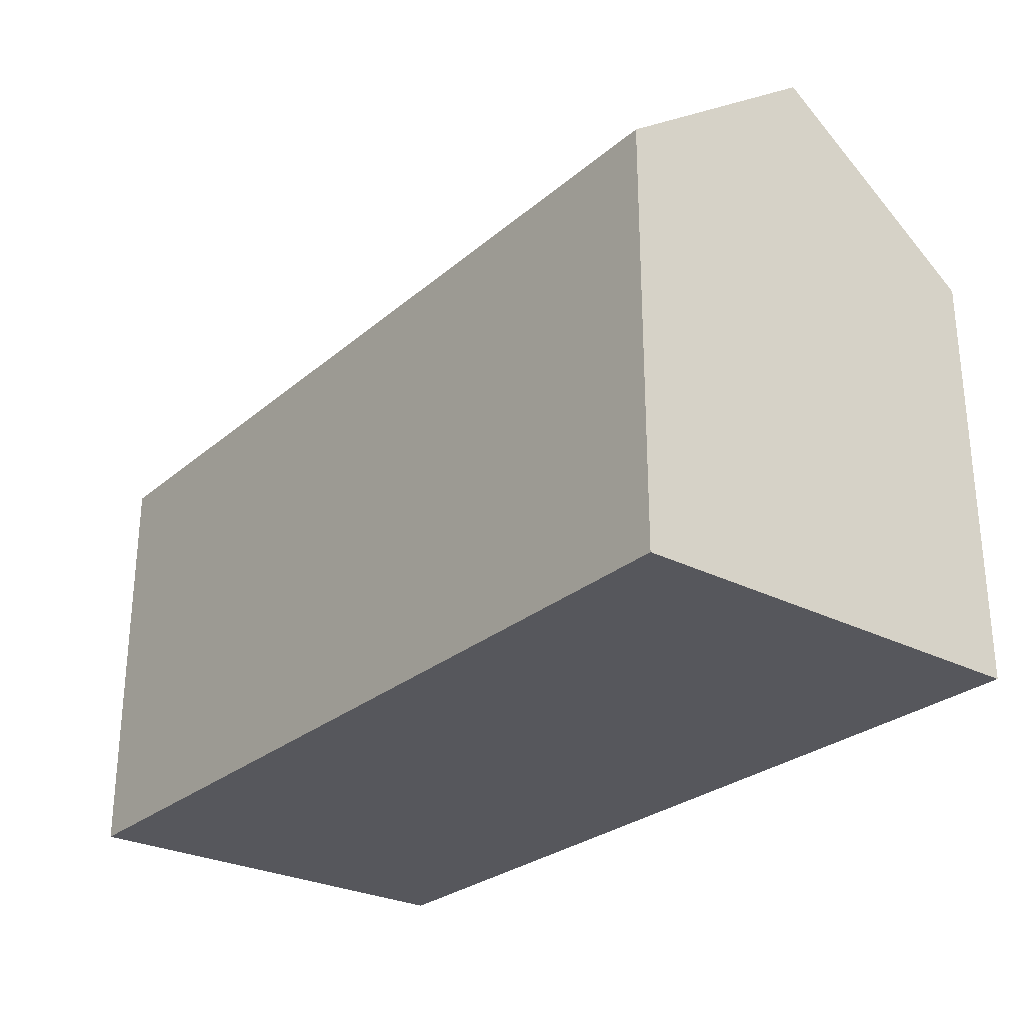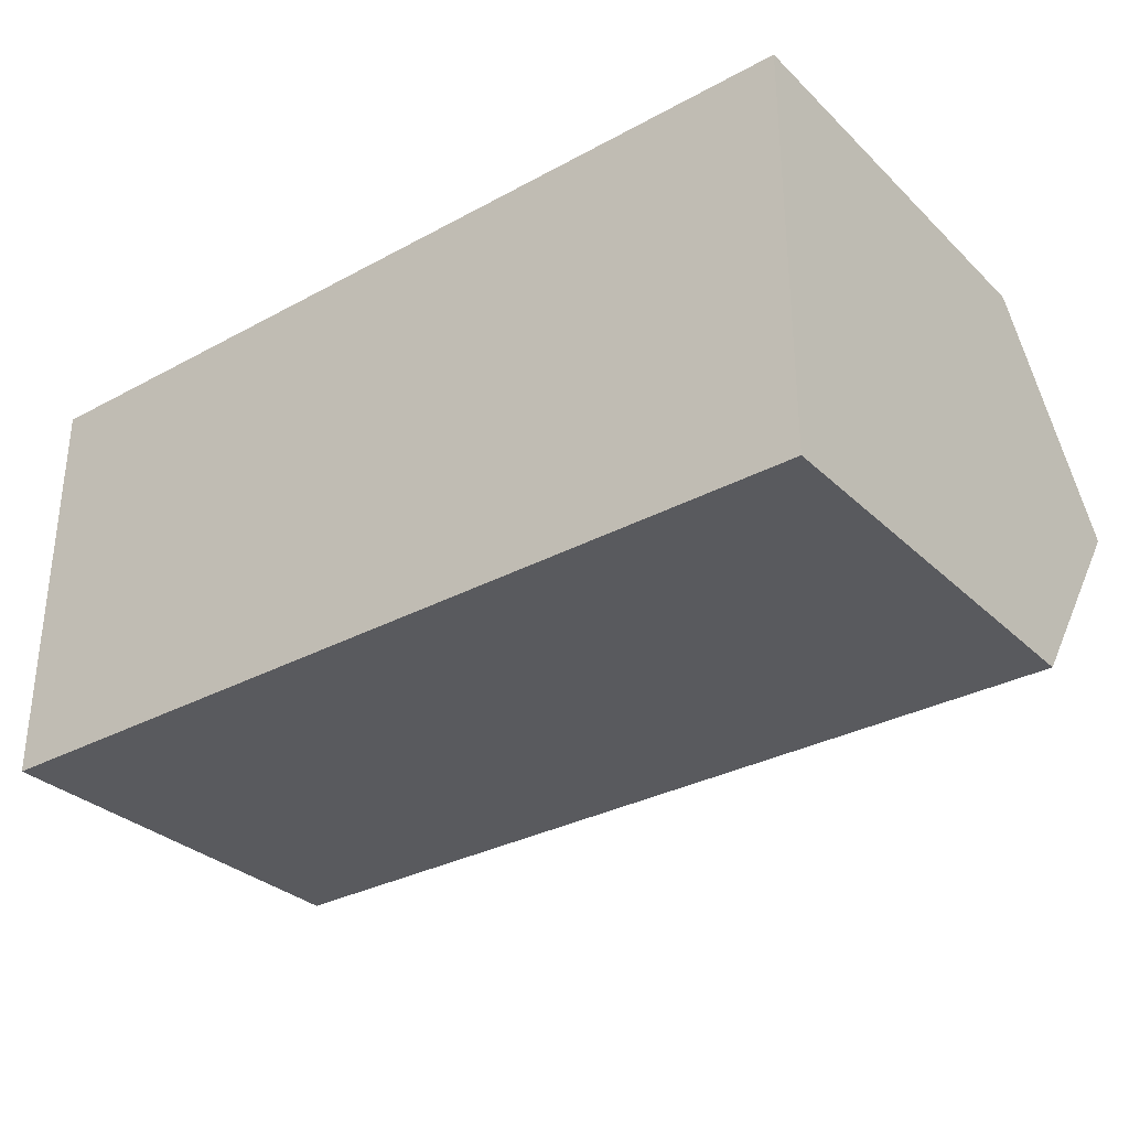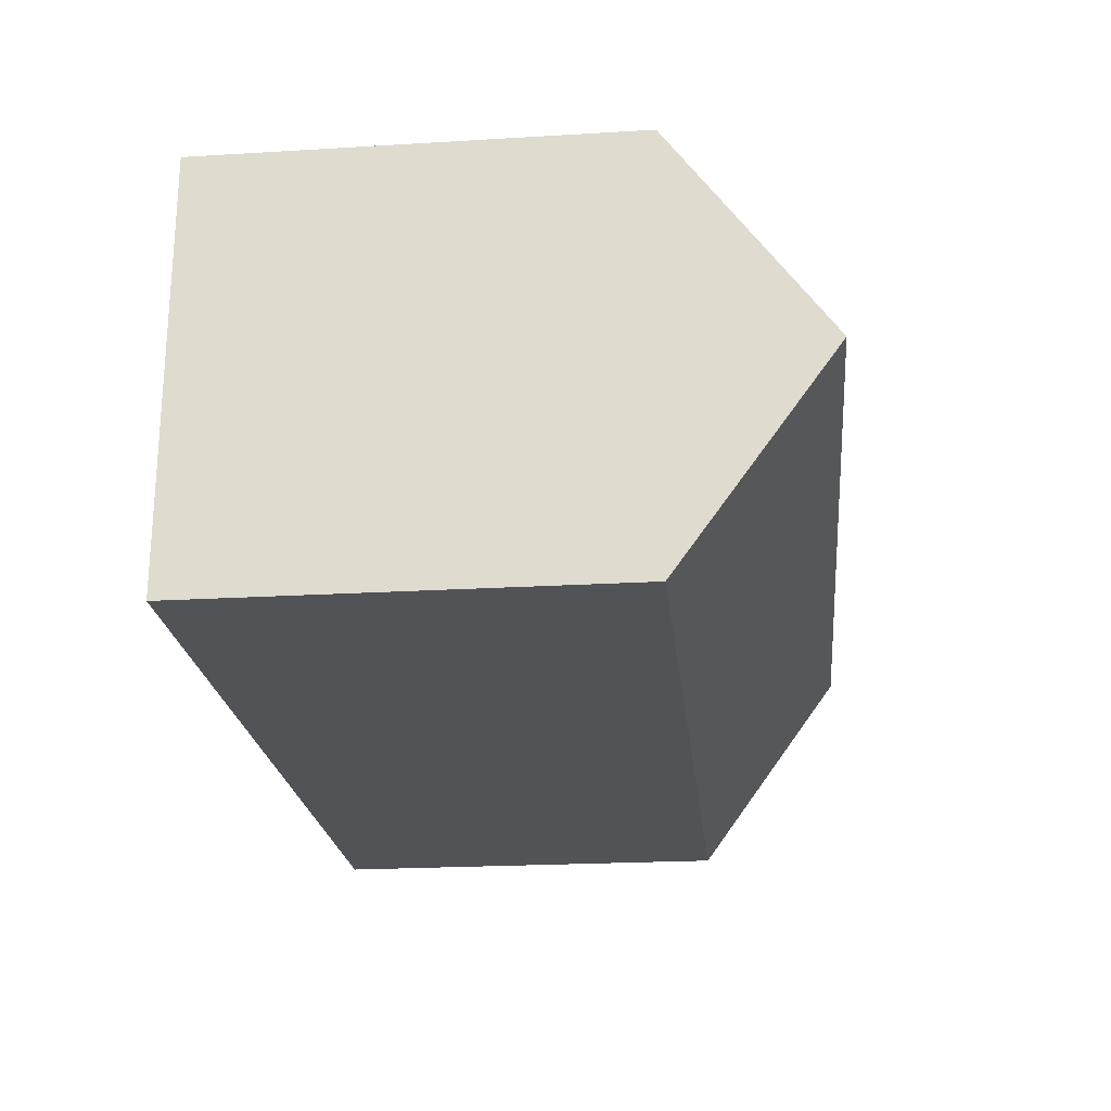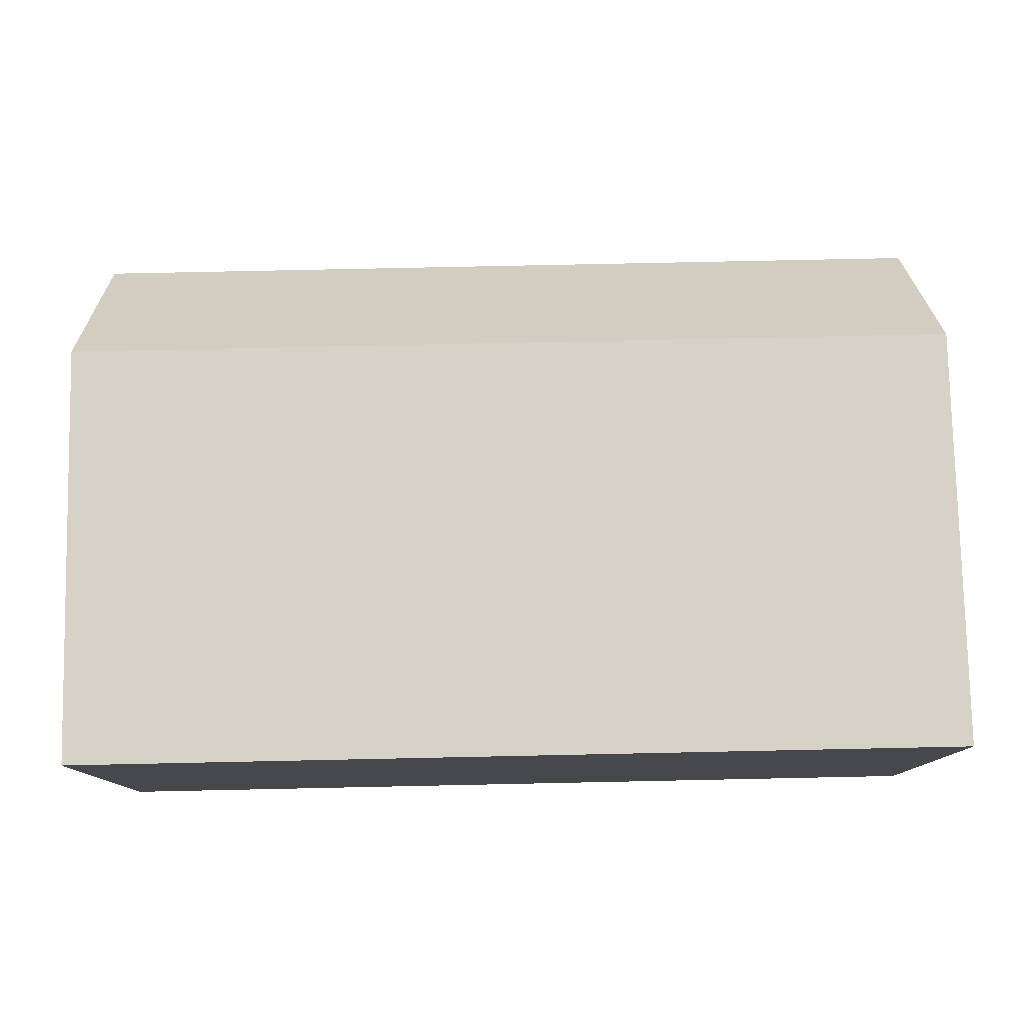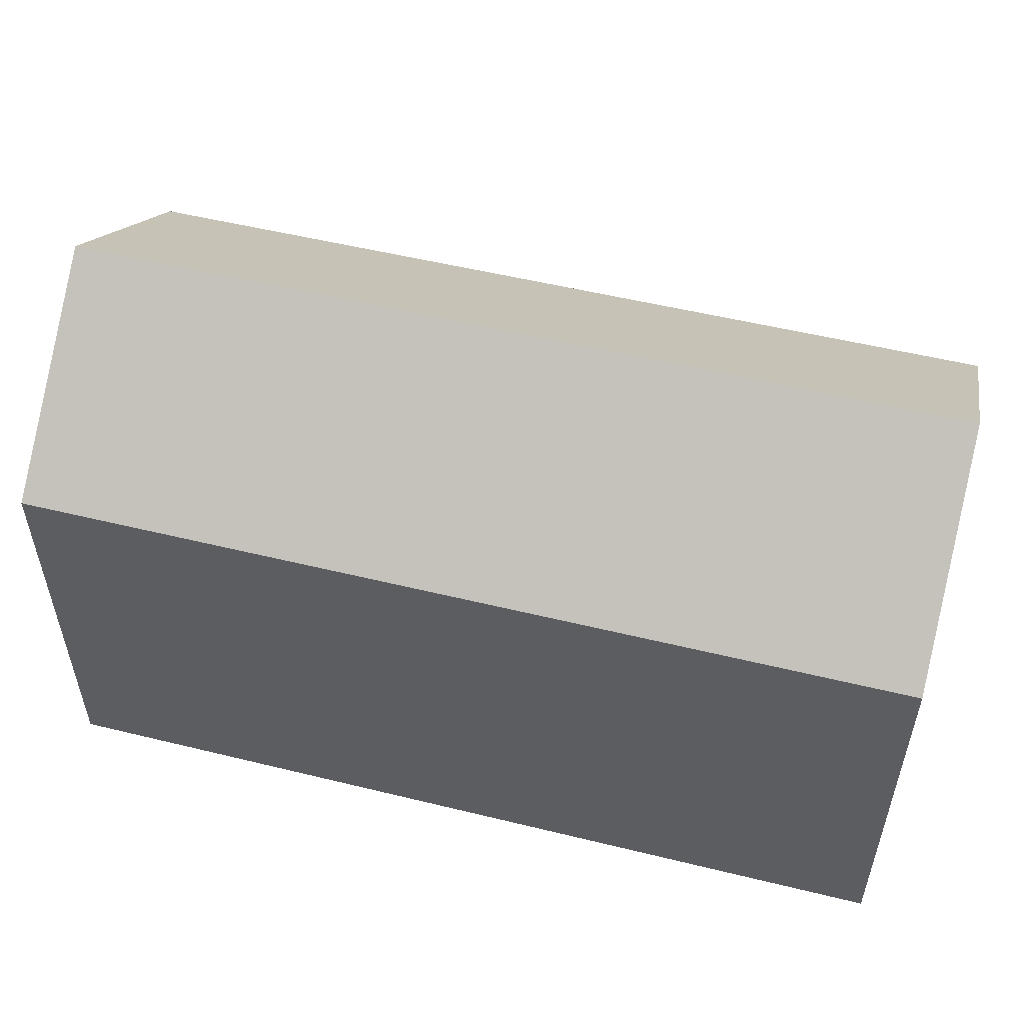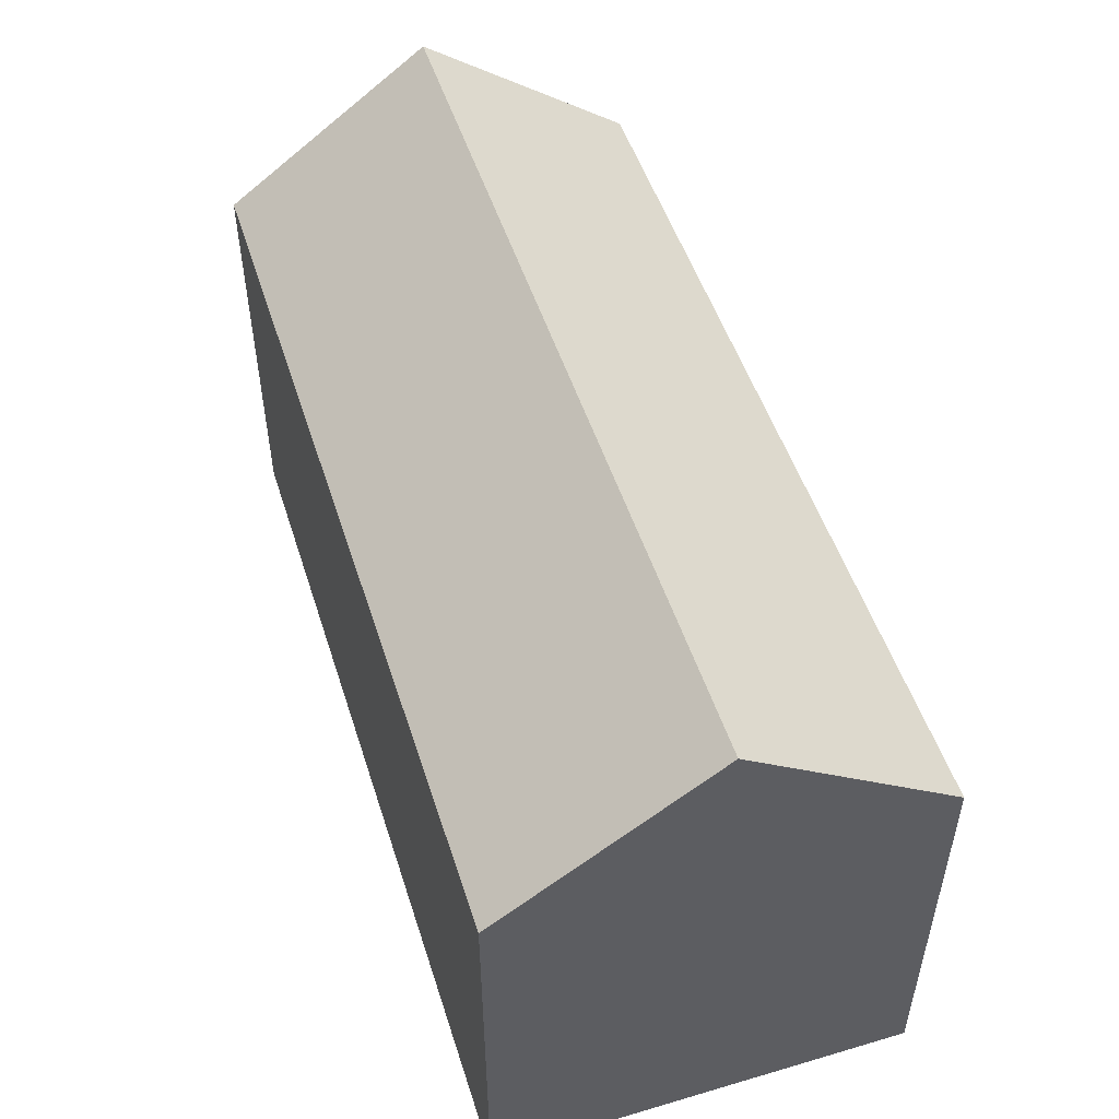
<metadata>
{"format":"obj","ext":"obj","renderer":"f3d","projection":"perspective","resolution":1024,"background":"white","views":[{"elev":-27.5,"azim":51.9,"up":"+Y"},{"elev":-31.7,"azim":37.4,"up":"+Z"},{"elev":-22.3,"azim":95.9,"up":"+Z"},{"elev":78.5,"azim":-1.2,"up":"+Z"},{"elev":53.0,"azim":-165.3,"up":"+Y"},{"elev":51.1,"azim":-107.7,"up":"+Y"}]}
</metadata>
<code>
o Cube
v -2.567 -1.207 1.207
v -2.567 1.207 1.207
v -2.567 -1.207 -1.207
v -2.567 1.207 -1.207
v 2.567 -1.207 1.207
v 2.567 1.207 1.207
v 2.567 -1.207 -1.207
v 2.567 1.207 -1.207
v 0 1.207 1.207
v 0 -1.207 -1.207
v 0 1.207 -1.207
v 0 -1.207 1.207
v 2.567 2.085 0
v -2.567 -1.207 0
v 2.567 -1.207 0
v -2.567 2.085 0
v 0 2.085 0
v 0 -1.207 0
f 18 10 7 15
f 11 8 7 10
f 13 6 5 15
f 17 11 4 16
f 16 4 3 14
f 9 2 1 12
f 6 9 12 5
f 13 8 11 17
f 4 11 10 3
f 14 3 10 18
f 1 14 18 12
f 6 13 17 9
f 2 16 14 1
f 9 17 16 2
f 8 13 15 7
f 12 18 15 5

</code>
